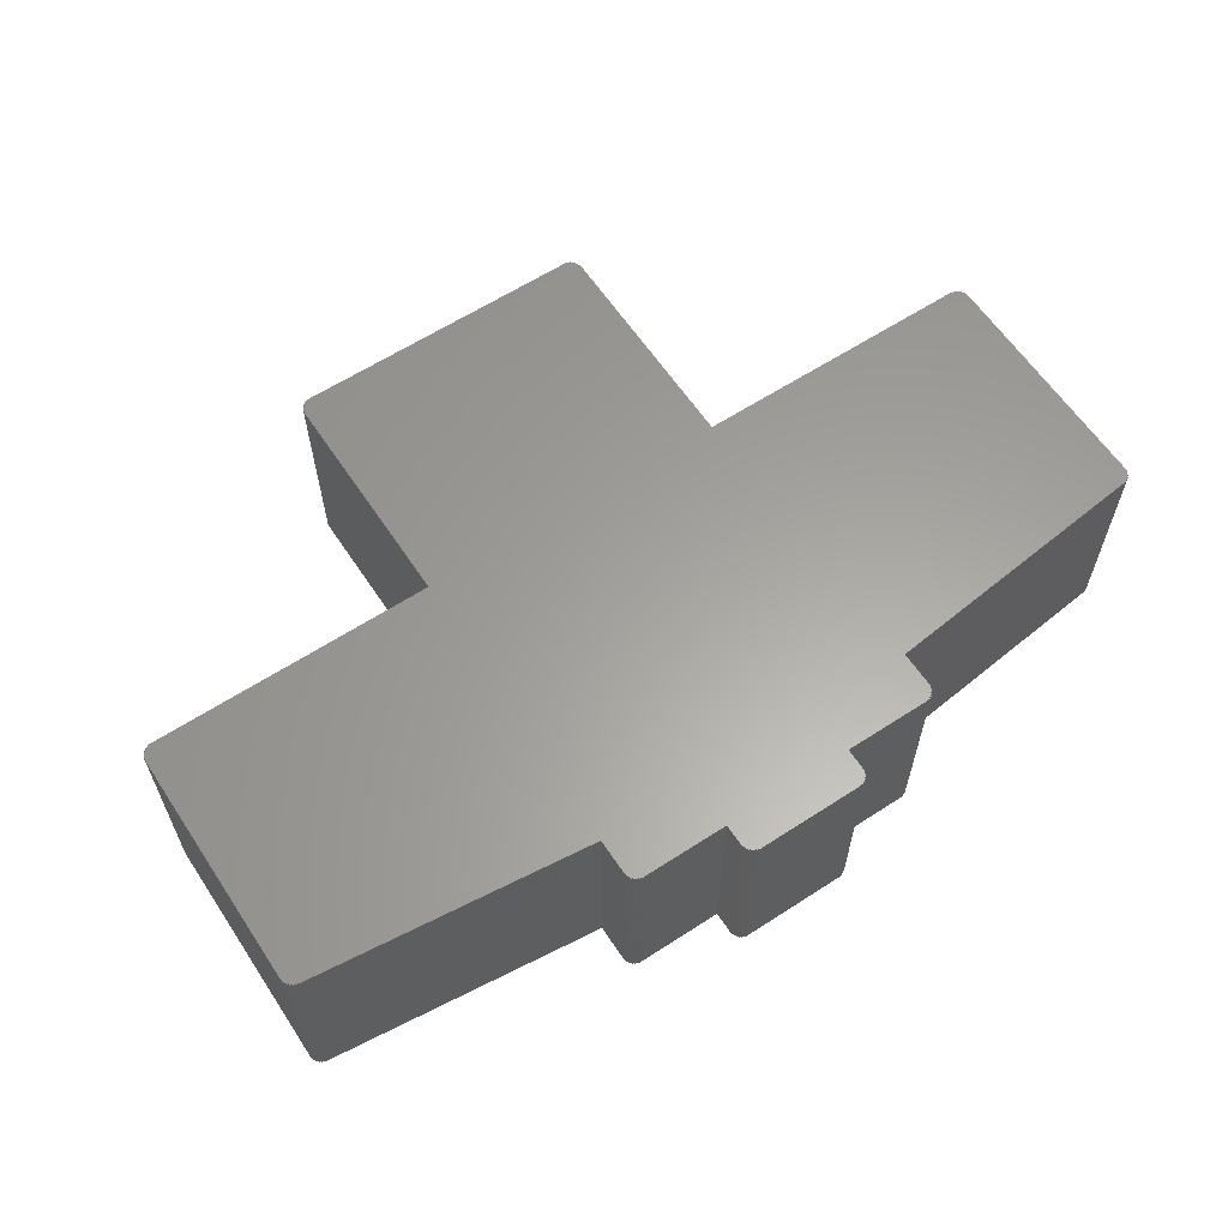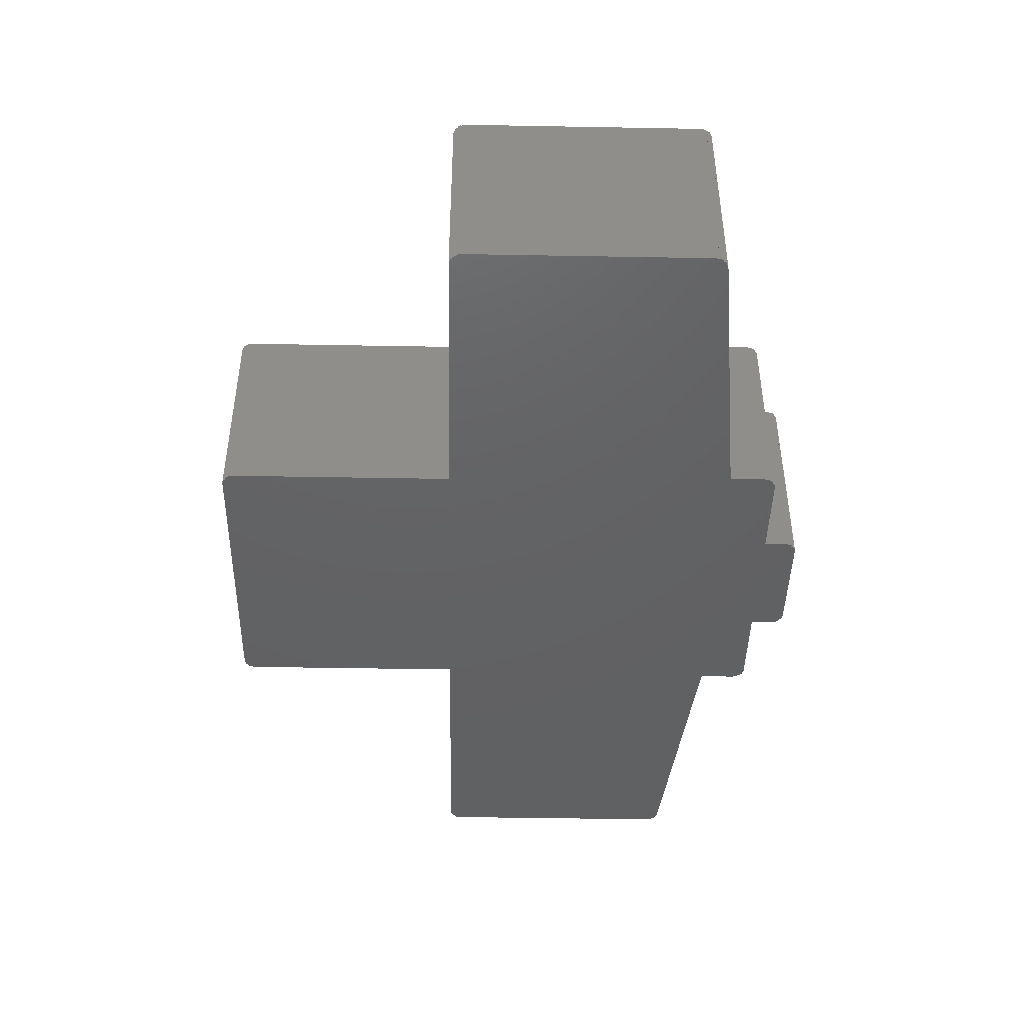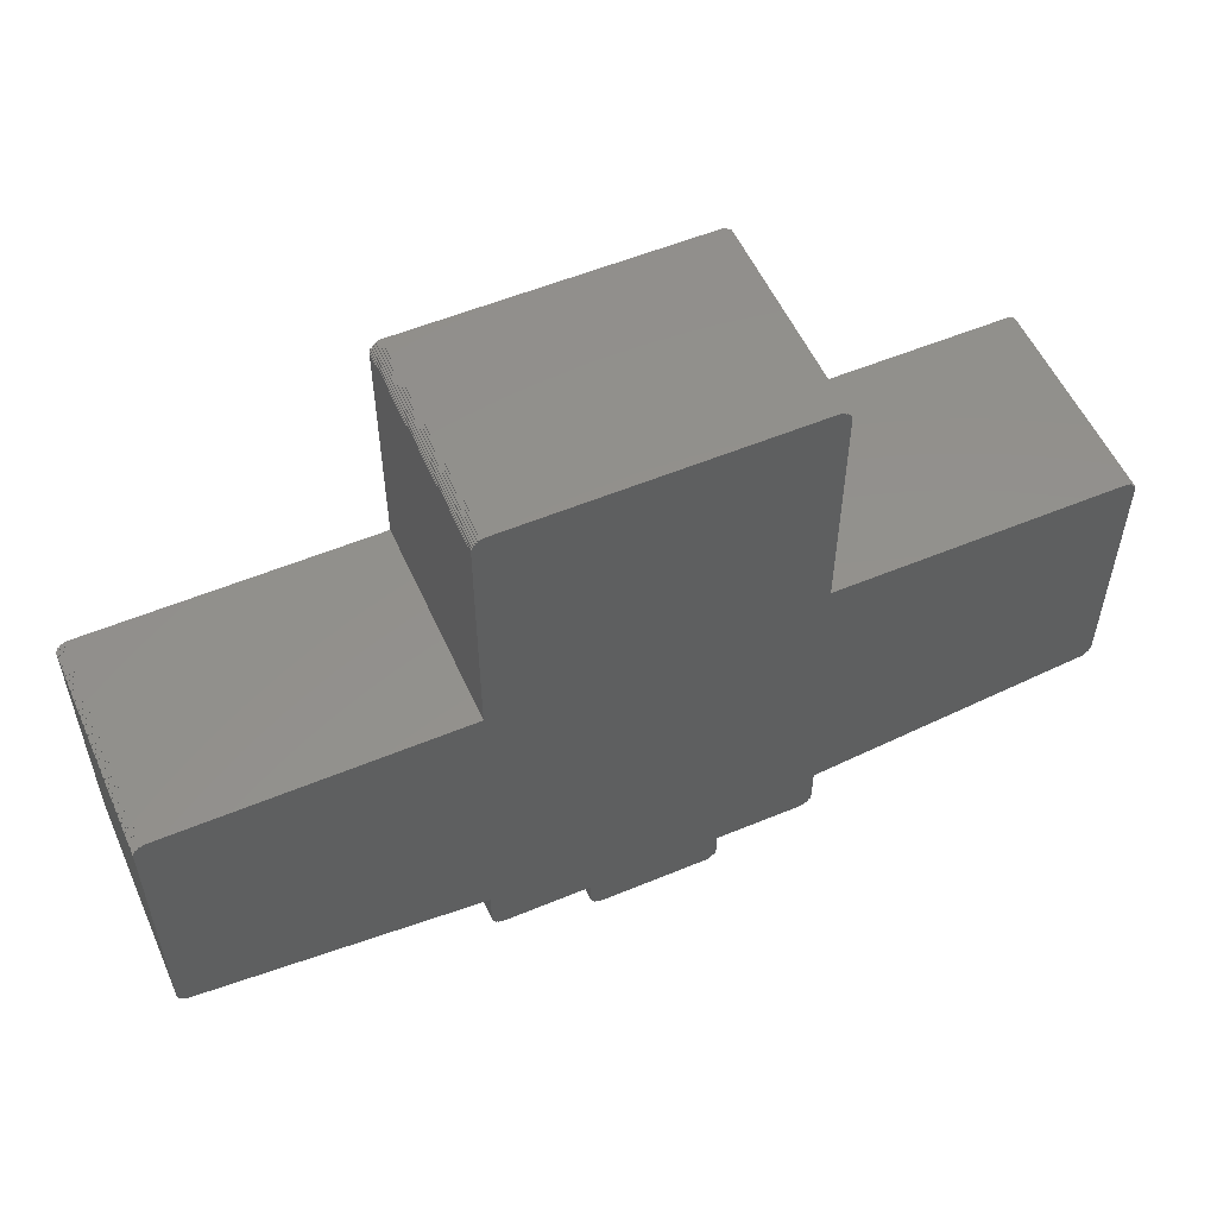
<metadata>
{"format":"stl","ext":"stl","renderer":"f3d","projection":"perspective","resolution":1024,"background":"white","views":[{"elev":61.5,"azim":-33.5,"up":"+Z"},{"elev":-44.2,"azim":-91.2,"up":"+Z"},{"elev":54.6,"azim":156.2,"up":"+Y"}]}
</metadata>
<code>
# stl→obj: 312 verts, 620 faces
v 15.37 31.71 21.9
v 15.12 31.71 21.9
v 15.37 31.61 21.9
v 15.6 31.61 21.9
v 15.6 31.46 21.9
v 15.97 31.28 21.9
v 15.8 31.28 21.9
v 15.97 31.06 21.9
v 16.17 30.82 21.9
v 16.09 30.82 21.9
v 16.17 30.57 21.9
v 16.2 30.57 21.9
v 16.2 7.117 21.9
v 45.76 7.065 21.9
v 45.76 7.117 21.9
v 45.76 -20.07 21.9
v 16.84 -23.33 21.9
v 16.81 -27.1 21.9
v 16.84 -27.1 21.9
v 16.73 -27.35 21.9
v 16.81 -27.35 21.9
v 15.76 -28.24 21.9
v 16.61 -27.59 21.9
v 16.73 -27.59 21.9
v 16.44 -27.8 21.9
v 16.61 -27.8 21.9
v 16.24 -27.99 21.9
v 16.44 -27.99 21.9
v 45.76 -20.09 21.9
v 6.701 -28.29 21.9
v 16.01 -28.14 21.9
v 16.24 -28.14 21.9
v 46.01 6.963 21.9
v 46.01 7.065 21.9
v 46.01 -19.97 21.9
v 46.01 -20.04 21.9
v 46.24 6.815 21.9
v 46.24 6.963 21.9
v 46.24 -19.81 21.9
v 46.24 -19.94 21.9
v 46.44 6.629 21.9
v 46.44 6.815 21.9
v 46.44 -19.62 21.9
v 46.44 -19.79 21.9
v 46.61 6.412 21.9
v 46.61 6.629 21.9
v 46.61 -19.4 21.9
v 46.61 -19.61 21.9
v 46.73 6.173 21.9
v 46.73 6.412 21.9
v 46.73 -19.16 21.9
v 46.73 -19.39 21.9
v 46.81 5.924 21.9
v 46.81 6.173 21.9
v 46.81 -18.9 21.9
v 46.81 -19.15 21.9
v 46.84 -18.9 21.9
v 46.84 5.924 21.9
v 16.09 31.06 21.9
v 16.01 -28.24 21.9
v 15.8 31.46 21.9
v -15.12 31.71 21.9
v 15.76 -28.29 21.9
v -46.84 -18.9 21.9
v -46.81 5.924 21.9
v -46.84 5.924 21.9
v -46.81 -18.9 21.9
v -46.73 6.173 21.9
v -46.81 6.173 21.9
v -46.73 -19.16 21.9
v -46.81 -19.15 21.9
v -46.61 6.412 21.9
v -46.73 6.412 21.9
v -46.61 -19.4 21.9
v -46.73 -19.39 21.9
v -46.44 6.629 21.9
v -46.61 6.629 21.9
v -46.44 -19.62 21.9
v -46.61 -19.61 21.9
v -46.24 6.815 21.9
v -46.44 6.815 21.9
v -46.24 -19.81 21.9
v -46.44 -19.79 21.9
v -46.01 6.963 21.9
v -46.24 6.963 21.9
v -46.01 -19.97 21.9
v -46.24 -19.94 21.9
v -45.76 7.065 21.9
v -46.01 7.065 21.9
v -45.76 -20.07 21.9
v -46.01 -20.04 21.9
v -16.01 -28.14 21.9
v -16.44 -27.8 21.9
v -16.24 -27.99 21.9
v -16.81 -27.1 21.9
v -16.84 -23.33 21.9
v -16.61 -27.59 21.9
v -16.73 -27.35 21.9
v -16.2 7.117 21.9
v -45.76 7.117 21.9
v -45.76 -20.09 21.9
v -16.09 30.82 21.9
v -15.97 31.06 21.9
v -16.09 31.06 21.9
v -16.17 30.57 21.9
v -16.17 30.82 21.9
v -16.2 30.57 21.9
v -16.24 -28.14 21.9
v -15.8 31.28 21.9
v -15.6 31.46 21.9
v -15.8 31.46 21.9
v -15.97 31.28 21.9
v -15.76 -28.24 21.9
v -16.01 -28.24 21.9
v 15.12 31.76 21.9
v 6.675 -30.57 21.9
v 6.701 -30.57 21.9
v 6.597 -30.82 21.9
v 6.675 -30.82 21.9
v 5.626 -31.71 21.9
v 6.472 -31.06 21.9
v 6.597 -31.06 21.9
v 6.304 -31.28 21.9
v 6.472 -31.28 21.9
v 6.101 -31.46 21.9
v 6.304 -31.46 21.9
v -6.701 -28.29 21.9
v 5.872 -31.61 21.9
v 6.101 -31.61 21.9
v 5.872 -31.71 21.9
v -5.626 -31.71 21.9
v 5.626 -31.76 21.9
v -6.675 -30.57 21.9
v -5.872 -31.61 21.9
v -6.101 -31.46 21.9
v -6.304 -31.28 21.9
v -6.472 -31.06 21.9
v -6.597 -30.82 21.9
v -15.12 31.76 21.9
v -15.37 31.61 21.9
v -15.37 31.71 21.9
v -15.6 31.61 21.9
v -15.76 -28.29 21.9
v -5.626 -31.76 21.9
v -5.872 -31.71 21.9
v -6.101 -31.61 21.9
v -6.304 -31.46 21.9
v -6.472 -31.28 21.9
v -6.597 -31.06 21.9
v -6.675 -30.82 21.9
v -6.701 -30.57 21.9
v -16.44 -27.99 21.9
v -16.61 -27.8 21.9
v -16.73 -27.59 21.9
v -16.81 -27.35 21.9
v -16.84 -27.1 21.9
v 5.626 -31.76 0.1
v -5.626 -31.76 0.1
v 5.626 -31.71 0.1
v 5.872 -31.71 0.1
v 5.872 -31.61 0.1
v 6.101 -31.61 0.1
v 6.101 -31.46 0.1
v 6.304 -31.46 0.1
v 6.304 -31.28 0.1
v 6.472 -31.28 0.1
v 6.472 -31.06 0.1
v 6.597 -31.06 0.1
v 6.597 -30.82 0.1
v 6.675 -30.82 0.1
v 6.675 -30.57 0.1
v 6.701 -30.57 0.1
v 6.701 -28.29 0.1
v 16.44 -27.99 0.1
v 16.24 -27.99 0.1
v 16.44 -27.8 0.1
v 16.61 -27.8 0.1
v 16.61 -27.59 0.1
v 16.73 -27.59 0.1
v 16.73 -27.35 0.1
v 16.81 -27.35 0.1
v 16.81 -27.1 0.1
v 16.84 -27.1 0.1
v 16.84 -23.33 0.1
v 45.76 -20.07 0.1
v 45.76 -20.09 0.1
v 16.2 7.117 0.1
v 45.76 7.065 0.1
v 16.01 -28.14 0.1
v 45.76 7.117 0.1
v 46.01 -19.97 0.1
v 46.01 -20.04 0.1
v 46.01 6.963 0.1
v 46.01 7.065 0.1
v 46.24 -19.81 0.1
v 46.24 -19.94 0.1
v 46.24 6.815 0.1
v 46.24 6.963 0.1
v 46.44 -19.62 0.1
v 46.44 -19.79 0.1
v 46.44 6.629 0.1
v 46.44 6.815 0.1
v 46.61 -19.4 0.1
v 46.61 -19.61 0.1
v 46.61 6.412 0.1
v 46.61 6.629 0.1
v 46.73 -19.16 0.1
v 46.73 -19.39 0.1
v 46.73 6.173 0.1
v 46.73 6.412 0.1
v 46.81 -18.9 0.1
v 46.81 -19.15 0.1
v 46.81 5.924 0.1
v 46.81 6.173 0.1
v 46.84 -18.9 0.1
v 46.84 5.924 0.1
v 15.76 -28.24 0.1
v 15.76 -28.29 0.1
v 15.6 31.46 0.1
v 15.37 31.61 0.1
v 15.6 31.61 0.1
v -16.2 7.117 0.1
v 15.12 31.71 0.1
v 15.37 31.71 0.1
v -6.701 -28.29 0.1
v -5.626 -31.71 0.1
v -5.872 -31.61 0.1
v -5.872 -31.71 0.1
v -6.675 -30.57 0.1
v -6.101 -31.46 0.1
v -6.101 -31.61 0.1
v -6.304 -31.28 0.1
v -6.304 -31.46 0.1
v -6.472 -31.06 0.1
v -6.472 -31.28 0.1
v -6.597 -30.82 0.1
v -6.597 -31.06 0.1
v -6.675 -30.82 0.1
v -6.701 -30.57 0.1
v -15.12 31.71 0.1
v -16.17 30.57 0.1
v 15.12 31.76 0.1
v -15.12 31.76 0.1
v 16.01 -28.24 0.1
v 15.97 31.06 0.1
v 15.8 31.28 0.1
v 15.97 31.28 0.1
v 15.8 31.46 0.1
v 16.24 -28.14 0.1
v 16.17 30.57 0.1
v 16.2 30.57 0.1
v 16.09 30.82 0.1
v 16.17 30.82 0.1
v 16.09 31.06 0.1
v -46.84 -18.9 0.1
v -46.81 5.924 0.1
v -46.81 -18.9 0.1
v -46.84 5.924 0.1
v -46.73 -19.16 0.1
v -46.81 -19.15 0.1
v -46.73 6.173 0.1
v -46.81 6.173 0.1
v -46.61 -19.4 0.1
v -46.73 -19.39 0.1
v -46.61 6.412 0.1
v -46.73 6.412 0.1
v -46.44 -19.62 0.1
v -46.61 -19.61 0.1
v -46.44 6.629 0.1
v -46.61 6.629 0.1
v -46.24 -19.81 0.1
v -46.44 -19.79 0.1
v -46.24 6.815 0.1
v -46.44 6.815 0.1
v -46.01 -19.97 0.1
v -46.24 -19.94 0.1
v -46.01 6.963 0.1
v -46.24 6.963 0.1
v -45.76 -20.07 0.1
v -46.01 -20.04 0.1
v -45.76 7.065 0.1
v -46.01 7.065 0.1
v -15.97 31.06 0.1
v -16.09 30.82 0.1
v -16.24 -27.99 0.1
v -16.01 -28.14 0.1
v -16.24 -28.14 0.1
v -16.81 -27.1 0.1
v -16.44 -27.8 0.1
v -16.44 -27.99 0.1
v -16.61 -27.59 0.1
v -16.61 -27.8 0.1
v -16.73 -27.35 0.1
v -16.73 -27.59 0.1
v -16.81 -27.35 0.1
v -16.84 -23.33 0.1
v -16.84 -27.1 0.1
v -45.76 -20.09 0.1
v -45.76 7.117 0.1
v -15.8 31.28 0.1
v -15.76 -28.24 0.1
v -16.01 -28.24 0.1
v -16.09 31.06 0.1
v -15.37 31.61 0.1
v -15.76 -28.29 0.1
v -15.6 31.46 0.1
v -15.8 31.46 0.1
v -15.37 31.71 0.1
v -15.6 31.61 0.1
v -15.97 31.28 0.1
v -16.17 30.82 0.1
v -16.2 30.57 0.1
f 1 2 3
f 4 3 5
f 6 7 8
f 9 10 11
f 12 11 13
f 13 14 15
f 14 13 16
f 17 16 13
f 17 18 19
f 18 20 21
f 22 18 17
f 20 23 24
f 23 18 22
f 23 25 26
f 18 23 20
f 25 27 28
f 23 22 25
f 16 17 29
f 30 17 13
f 22 17 30
f 2 13 11
f 8 11 10
f 27 31 32
f 14 33 34
f 33 14 35
f 16 35 14
f 35 16 36
f 33 37 38
f 37 33 39
f 35 39 33
f 39 35 40
f 37 41 42
f 41 37 43
f 39 43 37
f 43 39 44
f 41 45 46
f 45 41 47
f 43 47 41
f 47 43 48
f 45 49 50
f 49 45 51
f 47 51 45
f 51 47 52
f 49 53 54
f 53 49 55
f 51 55 49
f 55 51 56
f 53 57 58
f 57 53 55
f 8 10 59
f 11 8 2
f 25 22 27
f 2 8 7
f 31 22 60
f 5 7 61
f 2 7 5
f 27 22 31
f 2 5 3
f 13 2 62
f 22 30 63
f 64 65 66
f 65 64 67
f 65 68 69
f 68 65 70
f 67 70 65
f 70 67 71
f 68 72 73
f 72 68 74
f 70 74 68
f 74 70 75
f 72 76 77
f 74 76 72
f 76 74 78
f 78 74 79
f 76 80 81
f 78 80 76
f 80 78 82
f 82 78 83
f 80 84 85
f 84 80 86
f 82 86 80
f 86 82 87
f 84 88 89
f 88 84 90
f 86 90 84
f 90 86 91
f 92 93 94
f 95 92 96
f 92 95 93
f 93 95 97
f 97 95 98
f 88 99 100
f 90 99 88
f 99 90 96
f 96 90 101
f 102 103 104
f 105 103 102
f 105 102 106
f 62 99 13
f 99 105 107
f 96 13 99
f 13 96 92
f 92 94 108
f 109 110 111
f 103 110 109
f 103 109 112
f 99 62 105
f 13 92 113
f 113 92 114
f 62 2 115
f 30 116 117
f 116 118 119
f 120 116 30
f 118 121 122
f 121 116 120
f 121 123 124
f 116 121 118
f 123 125 126
f 121 120 123
f 13 127 30
f 125 128 129
f 120 30 127
f 128 120 130
f 123 120 125
f 120 131 132
f 125 120 128
f 120 127 131
f 133 131 127
f 131 133 134
f 134 133 135
f 135 133 136
f 136 133 137
f 137 133 138
f 62 115 139
f 105 62 110
f 140 62 141
f 110 62 140
f 110 140 142
f 105 110 103
f 13 113 127
f 127 113 143
f 132 131 144
f 131 134 145
f 134 135 146
f 135 136 147
f 136 137 148
f 137 138 149
f 138 133 150
f 133 127 151
f 94 93 152
f 93 97 153
f 97 98 154
f 98 95 155
f 95 96 156
f 157 158 159
f 160 159 161
f 162 161 163
f 164 163 165
f 166 165 167
f 168 167 169
f 170 169 171
f 172 171 173
f 174 175 176
f 177 176 178
f 179 178 180
f 181 180 182
f 183 182 184
f 184 185 186
f 185 187 188
f 185 184 187
f 178 182 180
f 182 178 189
f 189 178 176
f 189 176 175
f 188 187 190
f 182 189 184
f 185 191 192
f 191 185 193
f 193 185 188
f 193 188 194
f 191 195 196
f 195 191 197
f 197 191 193
f 197 193 198
f 195 199 200
f 197 199 195
f 199 197 201
f 201 197 202
f 199 203 204
f 201 203 199
f 203 201 205
f 205 201 206
f 203 207 208
f 207 203 209
f 209 203 205
f 209 205 210
f 207 211 212
f 211 207 213
f 213 207 209
f 213 209 214
f 213 215 211
f 215 213 216
f 173 217 218
f 219 220 221
f 217 222 219
f 220 223 224
f 223 219 222
f 217 173 222
f 219 223 220
f 167 171 169
f 171 167 159
f 159 167 165
f 159 165 163
f 171 159 173
f 159 163 161
f 173 159 225
f 226 159 158
f 225 159 226
f 227 226 228
f 229 226 227
f 230 227 231
f 229 227 230
f 232 230 233
f 229 230 232
f 234 232 235
f 229 232 234
f 236 234 237
f 229 234 236
f 229 236 238
f 226 229 225
f 225 229 239
f 173 225 222
f 240 222 241
f 242 240 243
f 217 189 244
f 245 246 247
f 189 217 245
f 219 245 217
f 245 219 246
f 246 219 248
f 189 175 249
f 187 250 251
f 184 189 187
f 250 252 253
f 245 187 189
f 187 245 250
f 250 245 252
f 252 245 254
f 255 256 257
f 256 255 258
f 257 259 260
f 259 257 261
f 256 261 257
f 261 256 262
f 259 263 264
f 263 259 265
f 261 265 259
f 265 261 266
f 263 267 268
f 267 263 269
f 265 269 263
f 269 265 270
f 267 271 272
f 271 267 273
f 269 273 267
f 273 269 274
f 271 275 276
f 275 271 277
f 273 277 271
f 277 273 278
f 275 279 280
f 279 275 281
f 277 281 275
f 281 277 282
f 283 241 284
f 222 240 223
f 285 286 287
f 288 286 285
f 289 285 290
f 288 285 289
f 291 289 292
f 288 289 291
f 293 291 294
f 288 291 293
f 288 293 295
f 286 288 296
f 296 288 297
f 225 296 222
f 279 296 298
f 296 279 222
f 281 222 279
f 222 281 299
f 240 283 300
f 286 301 302
f 301 296 225
f 240 241 283
f 283 284 303
f 223 240 242
f 240 300 304
f 301 225 305
f 296 301 286
f 304 300 306
f 306 300 307
f 240 304 308
f 304 306 309
f 300 283 310
f 284 241 311
f 241 222 312
f 194 14 34
f 14 194 188
f 33 194 34
f 194 33 193
f 198 33 38
f 33 198 193
f 37 198 38
f 198 37 197
f 202 37 42
f 37 202 197
f 41 202 42
f 202 41 201
f 206 41 46
f 41 206 201
f 45 206 46
f 206 45 205
f 210 45 50
f 45 210 205
f 49 210 50
f 210 49 209
f 214 49 54
f 49 214 209
f 53 214 54
f 214 53 213
f 216 53 58
f 53 216 213
f 57 216 58
f 216 57 215
f 211 57 55
f 57 211 215
f 56 211 55
f 211 56 212
f 207 56 51
f 56 207 212
f 52 207 51
f 207 52 208
f 203 52 47
f 52 203 208
f 48 203 47
f 203 48 204
f 199 48 43
f 48 199 204
f 44 199 43
f 199 44 200
f 195 44 39
f 44 195 200
f 40 195 39
f 195 40 196
f 191 40 35
f 40 191 196
f 36 191 35
f 191 36 192
f 185 36 16
f 36 185 192
f 29 185 16
f 185 29 186
f 184 29 17
f 29 184 186
f 19 184 17
f 184 19 183
f 182 19 18
f 19 182 183
f 21 182 18
f 182 21 181
f 180 21 20
f 21 180 181
f 24 180 20
f 180 24 179
f 178 24 23
f 24 178 179
f 26 178 23
f 178 26 177
f 176 26 25
f 26 176 177
f 28 176 25
f 176 28 174
f 175 28 27
f 28 175 174
f 32 175 27
f 175 32 249
f 189 32 31
f 32 189 249
f 60 189 31
f 189 60 244
f 217 60 22
f 60 217 244
f 63 217 22
f 217 63 218
f 173 63 30
f 63 173 218
f 117 173 30
f 173 117 172
f 171 117 116
f 117 171 172
f 119 171 116
f 171 119 170
f 169 119 118
f 119 169 170
f 122 169 118
f 169 122 168
f 167 122 121
f 122 167 168
f 124 167 121
f 167 124 166
f 165 124 123
f 124 165 166
f 126 165 123
f 165 126 164
f 163 126 125
f 126 163 164
f 129 163 125
f 163 129 162
f 161 129 128
f 129 161 162
f 130 161 128
f 161 130 160
f 159 130 120
f 130 159 160
f 132 159 120
f 159 132 157
f 158 132 144
f 132 158 157
f 158 131 226
f 131 158 144
f 228 131 145
f 131 228 226
f 228 134 227
f 134 228 145
f 231 134 146
f 134 231 227
f 231 135 230
f 135 231 146
f 233 135 147
f 135 233 230
f 233 136 232
f 136 233 147
f 235 136 148
f 136 235 232
f 235 137 234
f 137 235 148
f 237 137 149
f 137 237 234
f 237 138 236
f 138 237 149
f 238 138 150
f 138 238 236
f 238 133 229
f 133 238 150
f 239 133 151
f 133 239 229
f 239 127 225
f 127 239 151
f 305 127 143
f 127 305 225
f 305 113 301
f 113 305 143
f 302 113 114
f 113 302 301
f 302 92 286
f 92 302 114
f 287 92 108
f 92 287 286
f 287 94 285
f 94 287 108
f 290 94 152
f 94 290 285
f 290 93 289
f 93 290 152
f 292 93 153
f 93 292 289
f 292 97 291
f 97 292 153
f 294 97 154
f 97 294 291
f 294 98 293
f 98 294 154
f 295 98 155
f 98 295 293
f 295 95 288
f 95 295 155
f 297 95 156
f 95 297 288
f 297 96 296
f 96 297 156
f 298 96 101
f 96 298 296
f 298 90 279
f 90 298 101
f 280 90 91
f 90 280 279
f 280 86 275
f 86 280 91
f 276 86 87
f 86 276 275
f 276 82 271
f 82 276 87
f 272 82 83
f 82 272 271
f 272 78 267
f 78 272 83
f 268 78 79
f 78 268 267
f 268 74 263
f 74 268 79
f 264 74 75
f 74 264 263
f 264 70 259
f 70 264 75
f 260 70 71
f 70 260 259
f 260 67 257
f 67 260 71
f 255 67 64
f 67 255 257
f 255 66 258
f 66 255 64
f 256 66 65
f 66 256 258
f 256 69 262
f 69 256 65
f 261 69 68
f 69 261 262
f 261 73 266
f 73 261 68
f 265 73 72
f 73 265 266
f 265 77 270
f 77 265 72
f 269 77 76
f 77 269 270
f 269 81 274
f 81 269 76
f 273 81 80
f 81 273 274
f 273 85 278
f 85 273 80
f 277 85 84
f 85 277 278
f 277 89 282
f 89 277 84
f 281 89 88
f 89 281 282
f 281 100 299
f 100 281 88
f 222 100 99
f 100 222 299
f 222 107 312
f 107 222 99
f 241 107 105
f 107 241 312
f 241 106 311
f 106 241 105
f 284 106 102
f 106 284 311
f 284 104 303
f 104 284 102
f 283 104 103
f 104 283 303
f 283 112 310
f 112 283 103
f 300 112 109
f 112 300 310
f 300 111 307
f 111 300 109
f 306 111 110
f 111 306 307
f 306 142 309
f 142 306 110
f 304 142 140
f 142 304 309
f 304 141 308
f 141 304 140
f 240 141 62
f 141 240 308
f 240 139 243
f 139 240 62
f 242 139 115
f 139 242 243
f 2 242 115
f 242 2 223
f 224 2 1
f 2 224 223
f 3 224 1
f 224 3 220
f 221 3 4
f 3 221 220
f 5 221 4
f 221 5 219
f 248 5 61
f 5 248 219
f 7 248 61
f 248 7 246
f 247 7 6
f 7 247 246
f 8 247 6
f 247 8 245
f 254 8 59
f 8 254 245
f 10 254 59
f 254 10 252
f 253 10 9
f 10 253 252
f 11 253 9
f 253 11 250
f 251 11 12
f 11 251 250
f 13 251 12
f 251 13 187
f 190 13 15
f 13 190 187
f 14 190 15
f 190 14 188

</code>
